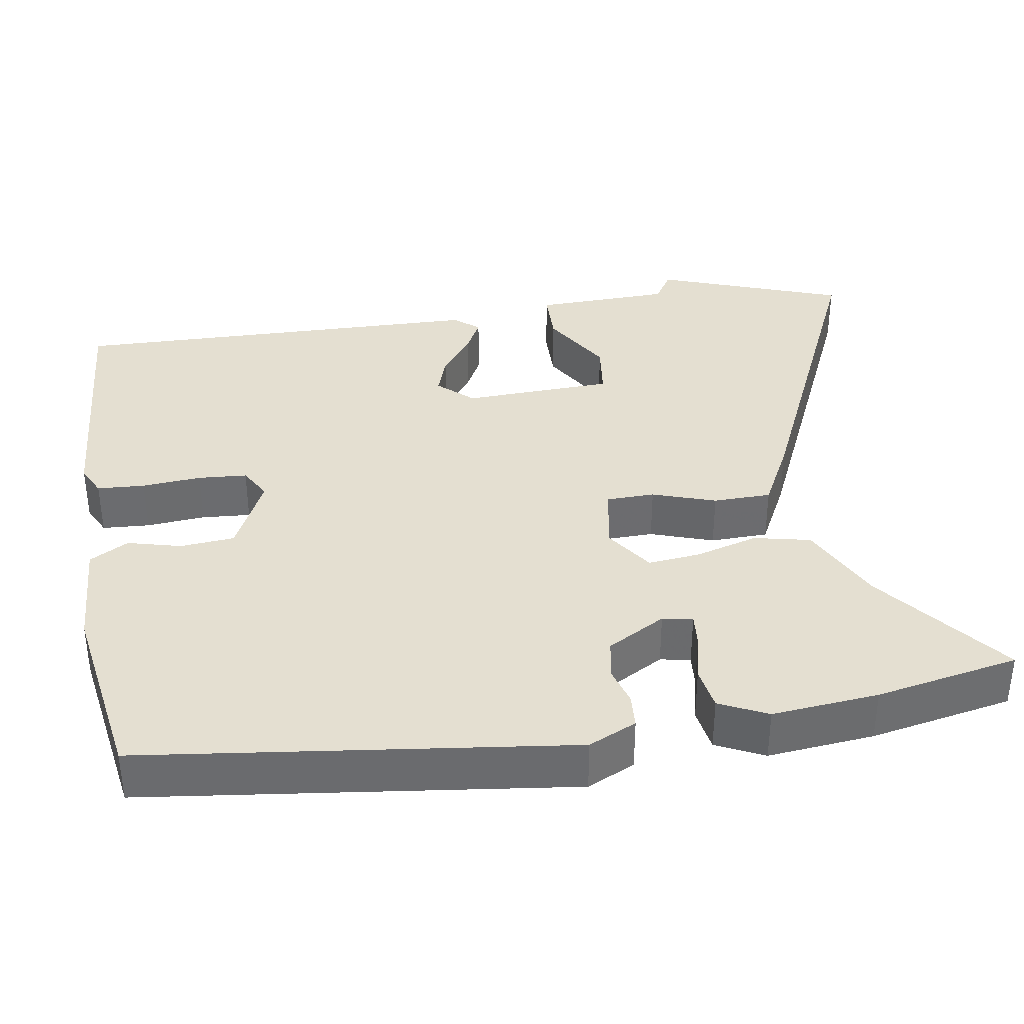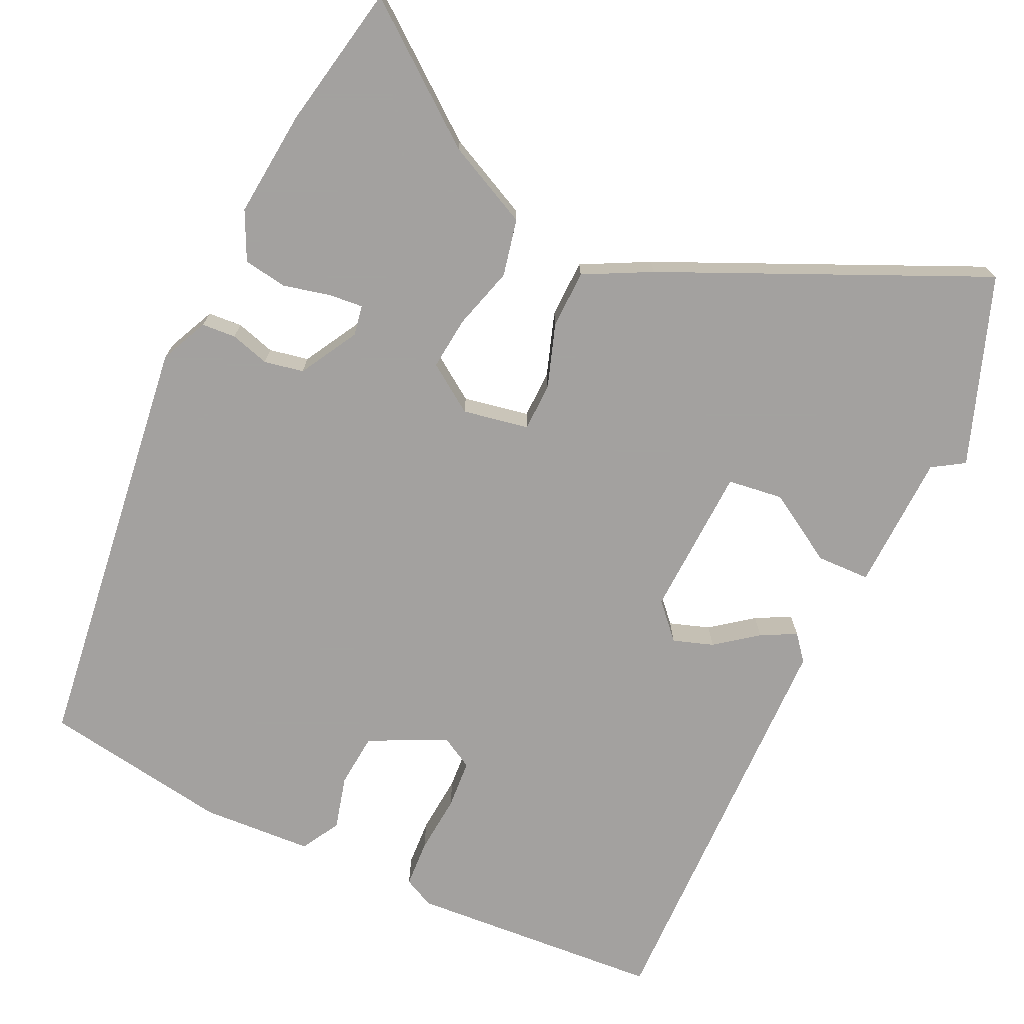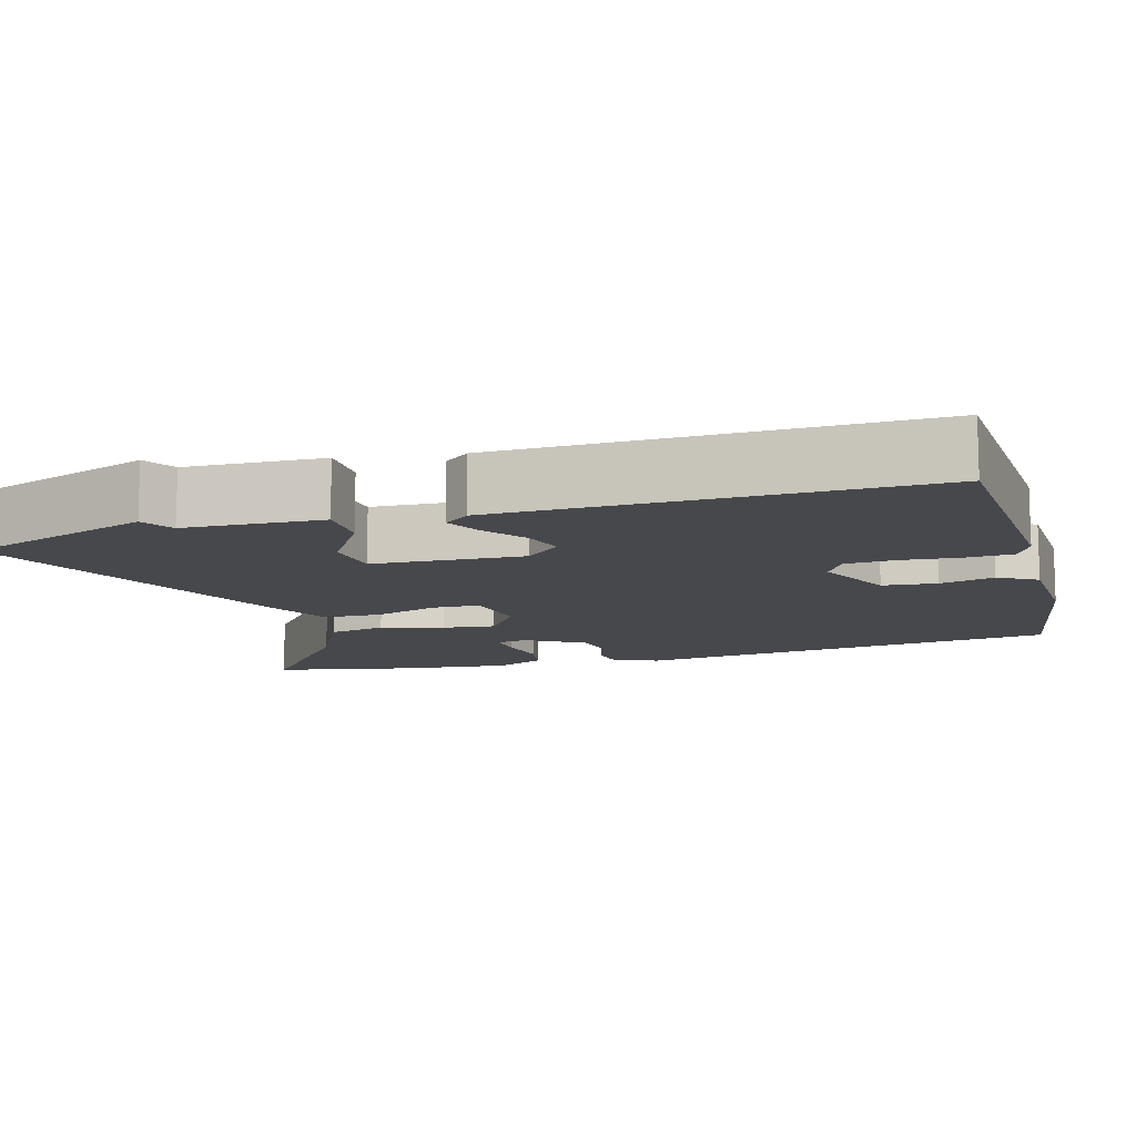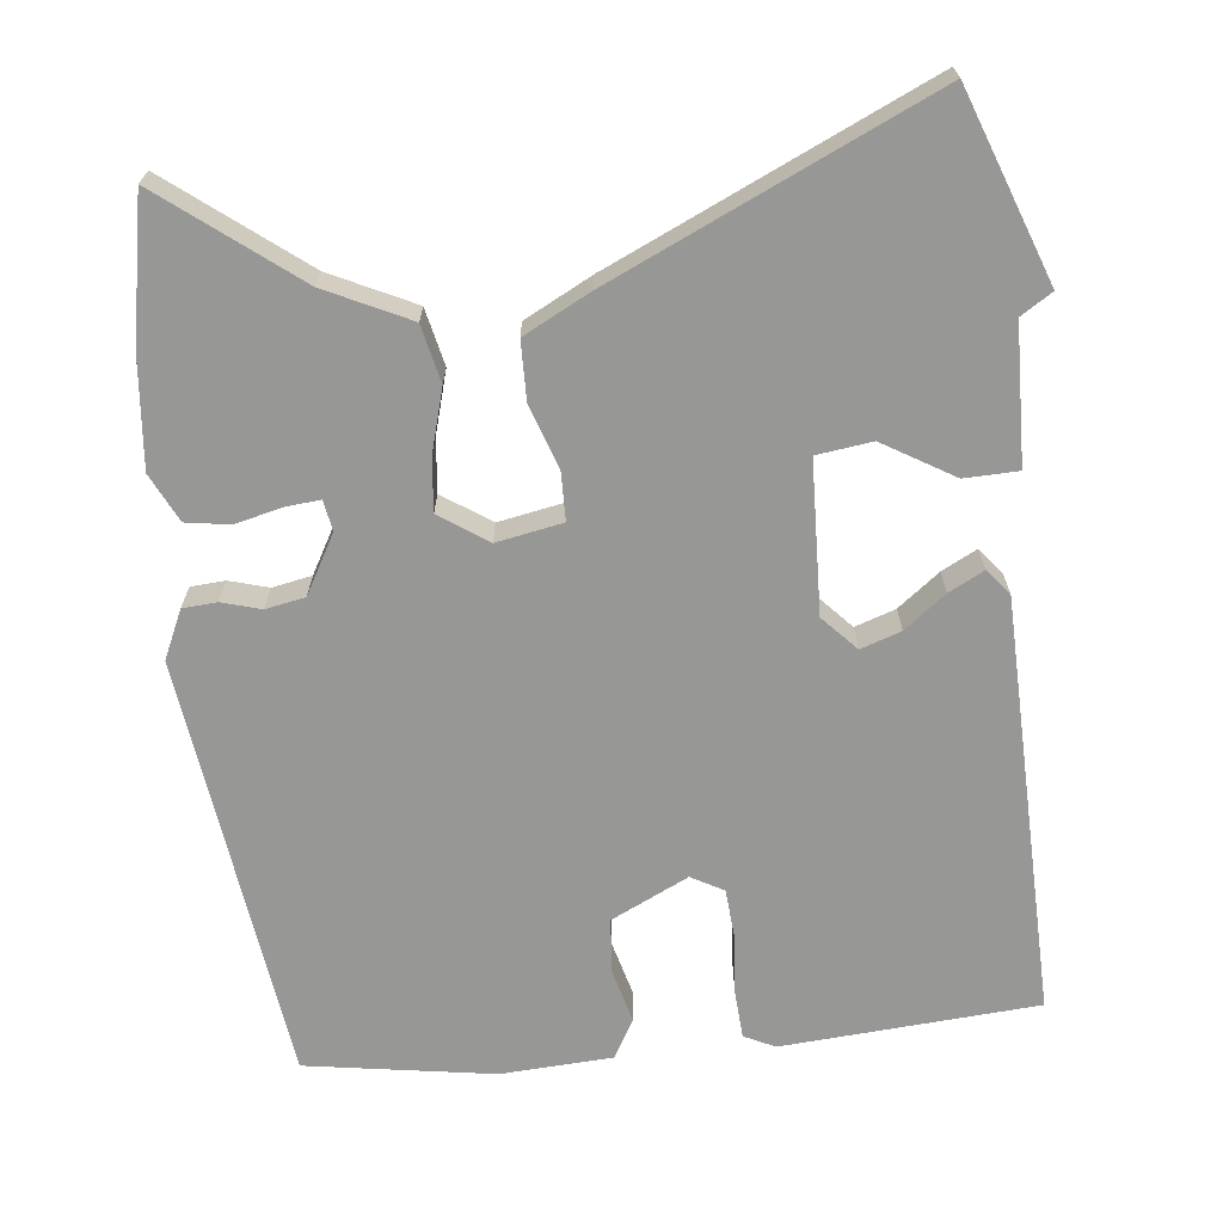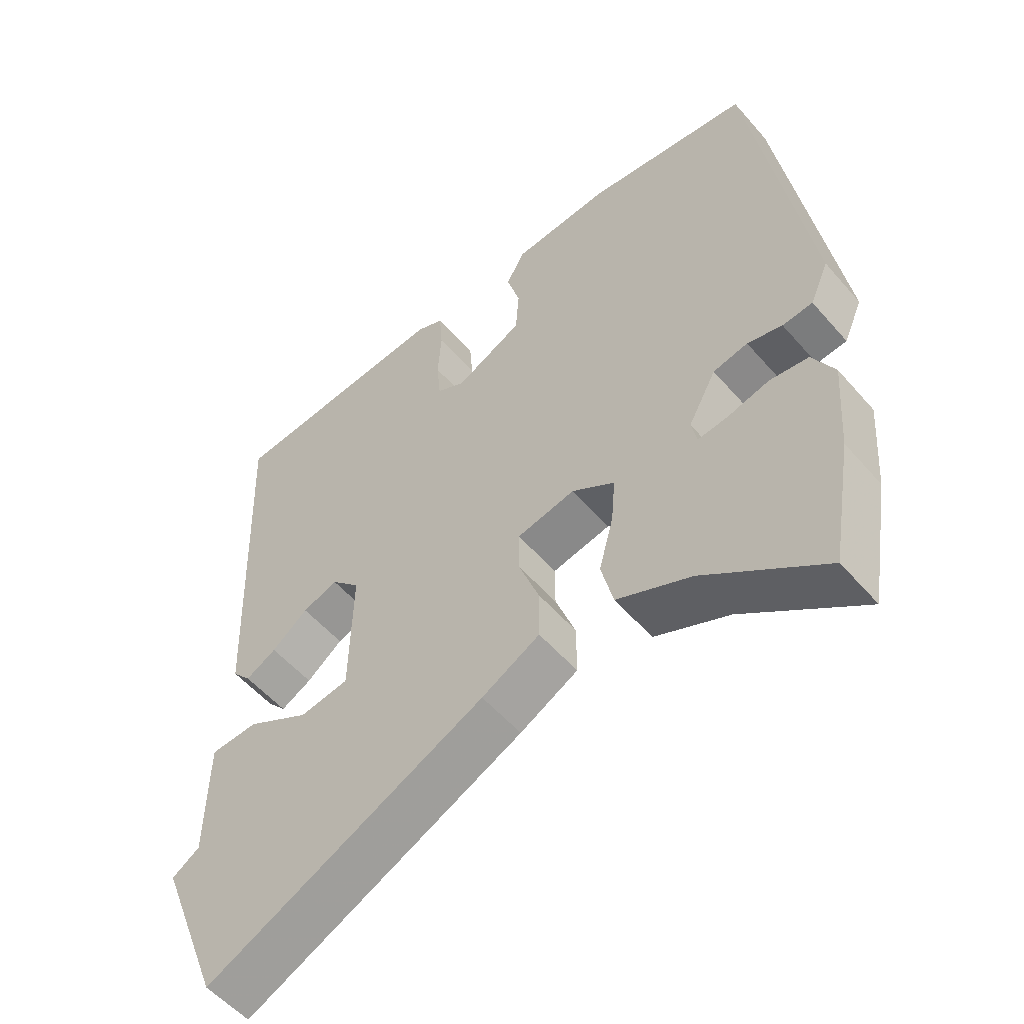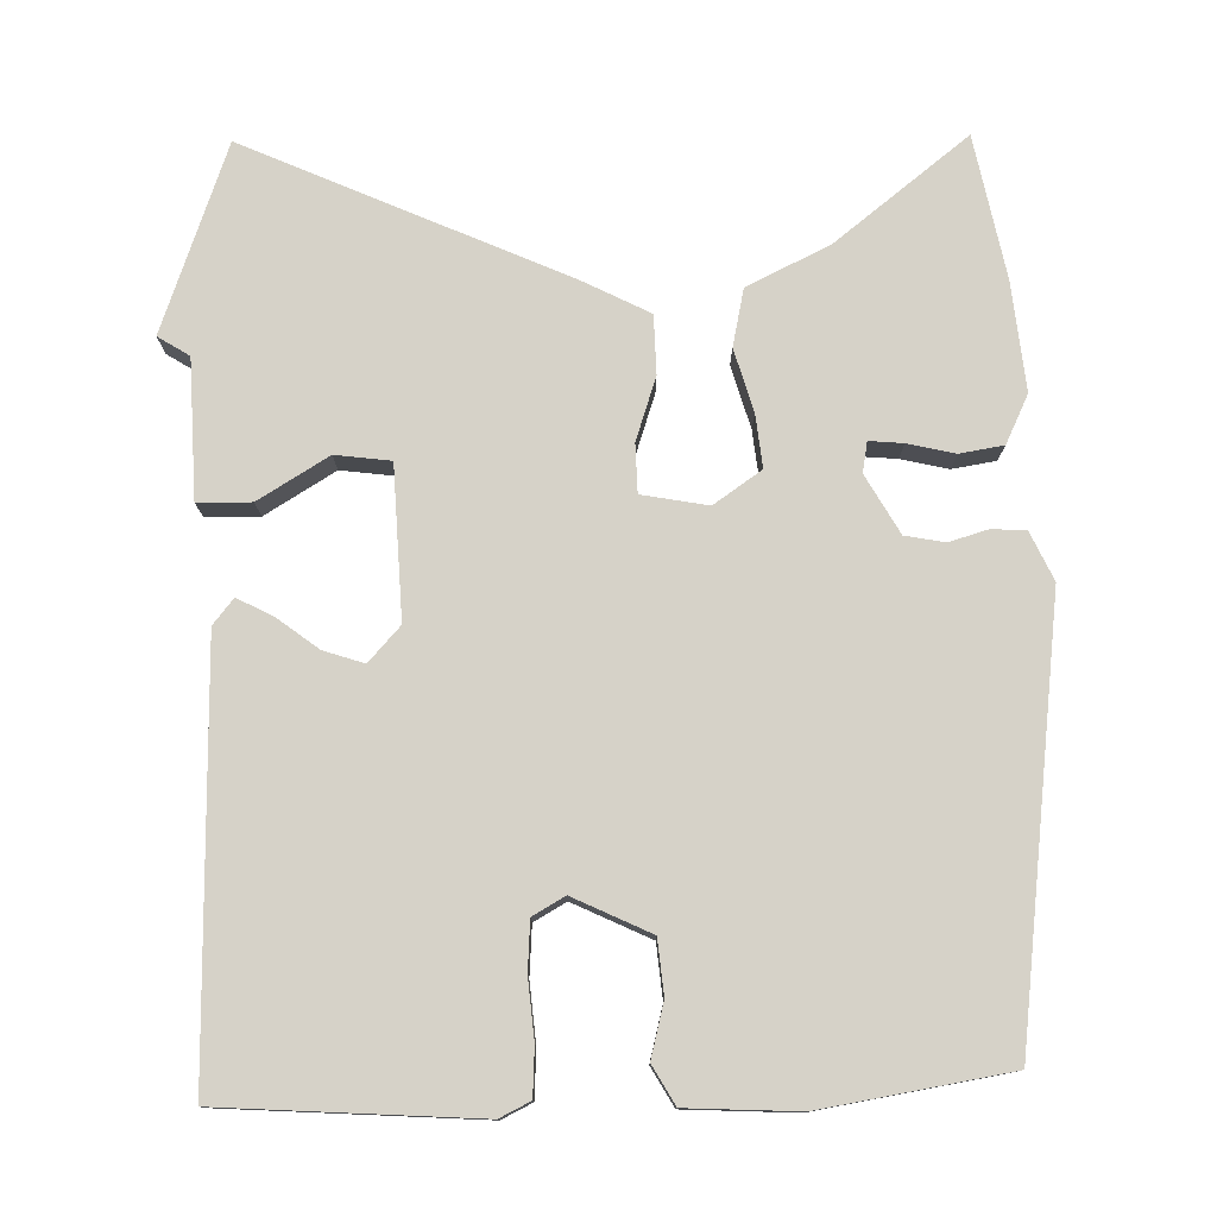
<metadata>
{"format":"obj","ext":"obj","renderer":"f3d","projection":"perspective","resolution":1024,"background":"white","views":[{"elev":36.7,"azim":79.7,"up":"+Y"},{"elev":-72.3,"azim":153.7,"up":"+Y"},{"elev":-11.6,"azim":-75.6,"up":"+Y"},{"elev":-68.1,"azim":-174.8,"up":"+Y"},{"elev":-55.1,"azim":40.2,"up":"+Z"},{"elev":77.8,"azim":-2.7,"up":"+Y"}]}
</metadata>
<code>
v 0.45 0.07 0.484
v 0.533 0.07 -0.08
v 0.505 0.07 -0.144
v 0.46 0.07 -0.148
v 0.408 0.07 -0.134
v 0.356 0.07 -0.145
v 0.314 0.07 -0.223
v 0.322 0.07 -0.263
v 0.367 0.07 -0.258
v 0.429 0.07 -0.242
v 0.487 0.07 -0.25
v 0.519 0.07 -0.313
v 0.508 0.07 -0.455
v 0.475 0.07 -0.646
v 0.297 0.07 -0.513
v 0.186 0.07 -0.462
v 0.168 0.07 -0.387
v 0.19 0.07 -0.304
v 0.196 0.07 -0.234
v 0.132 0.07 -0.192
v 0.045 0.07 -0.21
v 0.045 0.07 -0.274
v 0.075 0.07 -0.357
v 0.075 0.07 -0.434
v -0.012 0.07 -0.481
v -0.43 0.07 -0.68
v -0.525 0.07 -0.434
v -0.484 0.07 -0.407
v -0.482 0.07 -0.225
v -0.411 0.07 -0.222
v -0.317 0.07 -0.276
v -0.244 0.07 -0.265
v -0.24 0.07 -0.065
v -0.283 0.07 -0.02
v -0.336 0.07 -0.039
v -0.39 0.07 -0.082
v -0.436 0.07 -0.107
v -0.464 0.07 -0.074
v -0.487 0.07 0.481
v -0.15 0.07 0.511
v -0.109 0.07 0.492
v -0.104 0.07 0.429
v -0.109 0.07 0.35
v -0.103 0.07 0.285
v -0.06 0.07 0.262
v 0.041 0.07 0.313
v 0.046 0.07 0.385
v 0.026 0.07 0.456
v 0.054 0.07 0.508
v 0.201 0.07 0.519
v 0.45 0 0.484
v 0.533 0 -0.08
v 0.505 0 -0.144
v 0.46 0 -0.148
v 0.408 0 -0.134
v 0.356 0 -0.145
v 0.314 0 -0.223
v 0.322 0 -0.263
v 0.367 0 -0.258
v 0.429 0 -0.242
v 0.487 0 -0.25
v 0.519 0 -0.313
v 0.508 0 -0.455
v 0.475 0 -0.646
v 0.297 0 -0.513
v 0.186 0 -0.462
v 0.168 0 -0.387
v 0.19 0 -0.304
v 0.196 0 -0.234
v 0.132 0 -0.192
v 0.045 0 -0.21
v 0.045 0 -0.274
v 0.075 0 -0.357
v 0.075 0 -0.434
v -0.012 0 -0.481
v -0.43 0 -0.68
v -0.525 0 -0.434
v -0.484 0 -0.407
v -0.482 0 -0.225
v -0.411 0 -0.222
v -0.317 0 -0.276
v -0.244 0 -0.265
v -0.24 0 -0.065
v -0.283 0 -0.02
v -0.336 0 -0.039
v -0.39 0 -0.082
v -0.436 0 -0.107
v -0.464 0 -0.074
v -0.487 0 0.481
v -0.15 0 0.511
v -0.109 0 0.492
v -0.104 0 0.429
v -0.109 0 0.35
v -0.103 0 0.285
v -0.06 0 0.262
v 0.041 0 0.313
v 0.046 0 0.385
v 0.026 0 0.456
v 0.054 0 0.508
v 0.201 0 0.519
f 47 48 49 50
f 46 47 50 1
f 45 46 1 2
f 44 45 2 3
f 40 41 42 43
f 40 43 44
f 39 40 44
f 35 36 37 38
f 34 35 38 39
f 33 34 39 44
f 28 29 30 31
f 28 31 32
f 27 28 32
f 26 27 32
f 25 26 32
f 22 23 24 25
f 21 22 25 32
f 20 21 32 33
f 15 16 17 18
f 15 18 19
f 14 15 19
f 13 14 19
f 12 13 19
f 9 10 11 12
f 8 9 12
f 8 12 19
f 7 8 19 20
f 44 3 4 5
f 44 5 6
f 20 33 44
f 6 7 20 44
f 100 99 98 97
f 51 100 97 96
f 52 51 96 95
f 53 52 95 94
f 93 92 91 90
f 94 93 90
f 94 90 89
f 88 87 86 85
f 89 88 85 84
f 94 89 84 83
f 81 80 79 78
f 82 81 78
f 82 78 77
f 82 77 76
f 82 76 75
f 75 74 73 72
f 82 75 72 71
f 83 82 71 70
f 68 67 66 65
f 69 68 65
f 69 65 64
f 69 64 63
f 69 63 62
f 62 61 60 59
f 62 59 58
f 69 62 58
f 70 69 58 57
f 55 54 53 94
f 56 55 94
f 94 83 70
f 94 70 57 56
f 1 51 52 2
f 2 52 53 3
f 3 53 54 4
f 4 54 55 5
f 5 55 56 6
f 6 56 57 7
f 7 57 58 8
f 8 58 59 9
f 9 59 60 10
f 10 60 61 11
f 11 61 62 12
f 12 62 63 13
f 13 63 64 14
f 14 64 65 15
f 15 65 66 16
f 16 66 67 17
f 17 67 68 18
f 18 68 69 19
f 19 69 70 20
f 20 70 71 21
f 21 71 72 22
f 22 72 73 23
f 23 73 74 24
f 24 74 75 25
f 25 75 76 26
f 26 76 77 27
f 27 77 78 28
f 28 78 79 29
f 29 79 80 30
f 30 80 81 31
f 31 81 82 32
f 32 82 83 33
f 33 83 84 34
f 34 84 85 35
f 35 85 86 36
f 36 86 87 37
f 37 87 88 38
f 38 88 89 39
f 39 89 90 40
f 40 90 91 41
f 41 91 92 42
f 42 92 93 43
f 43 93 94 44
f 44 94 95 45
f 45 95 96 46
f 46 96 97 47
f 47 97 98 48
f 48 98 99 49
f 49 99 100 50
f 50 100 51 1

</code>
